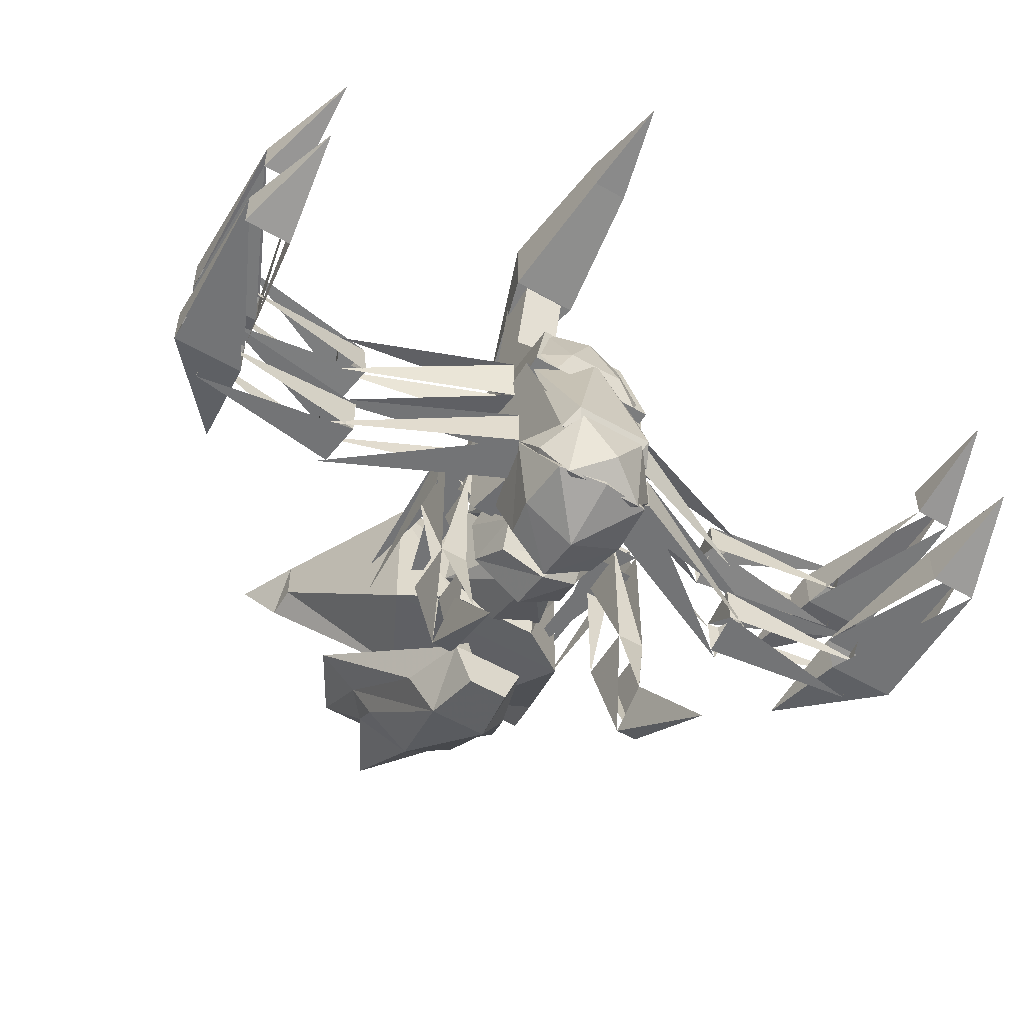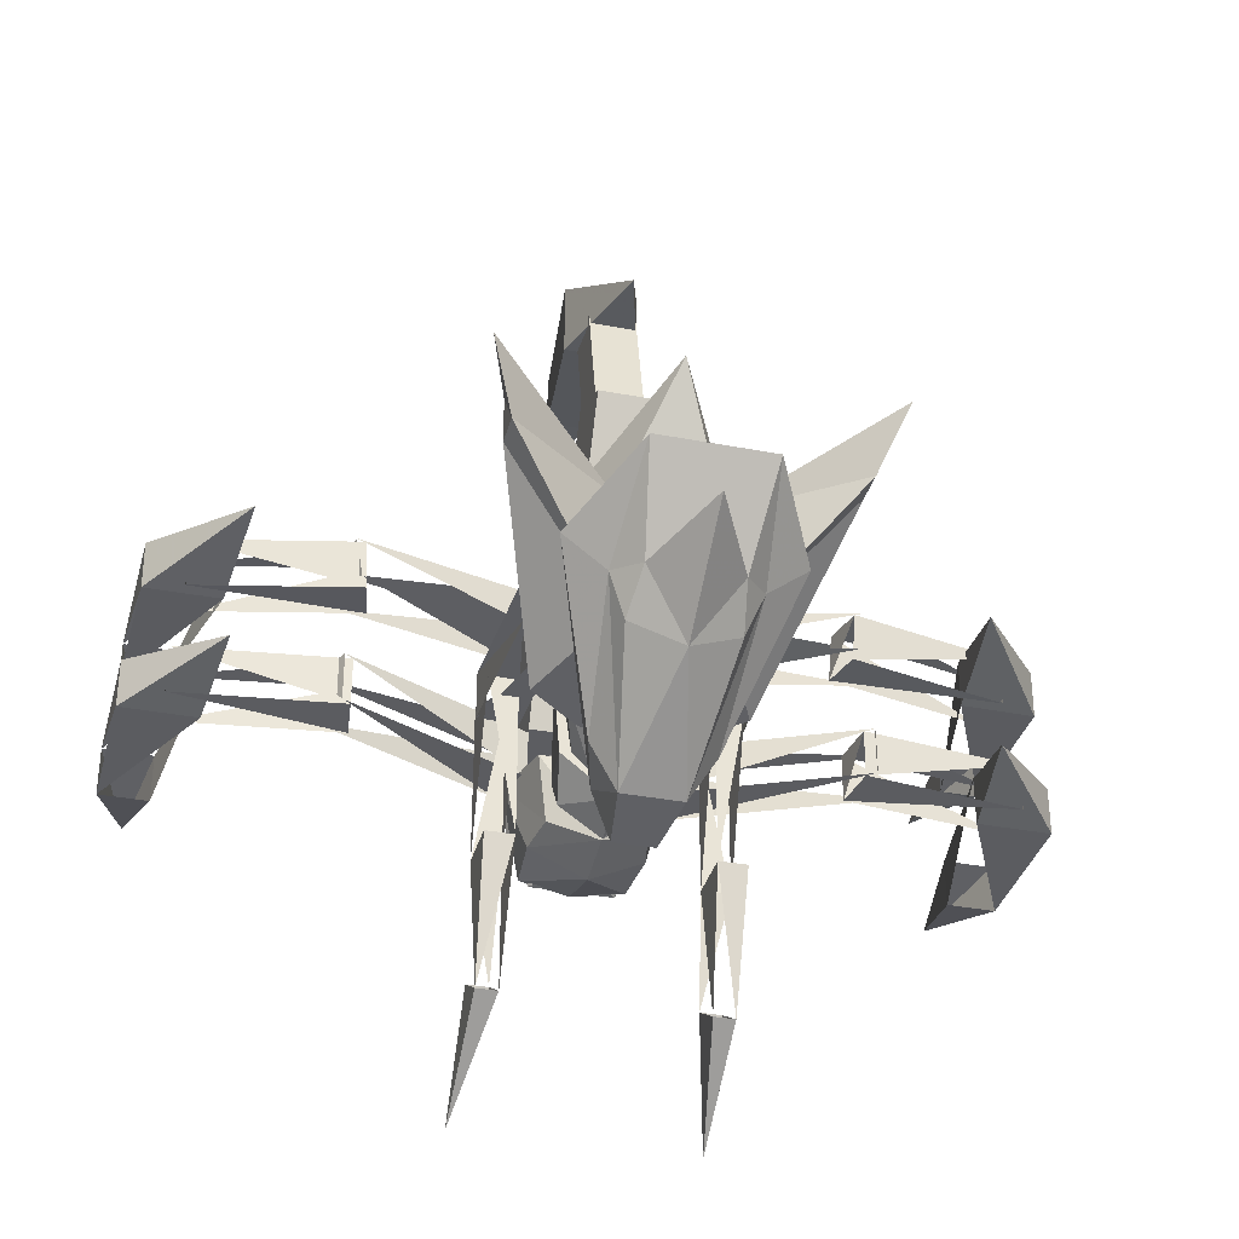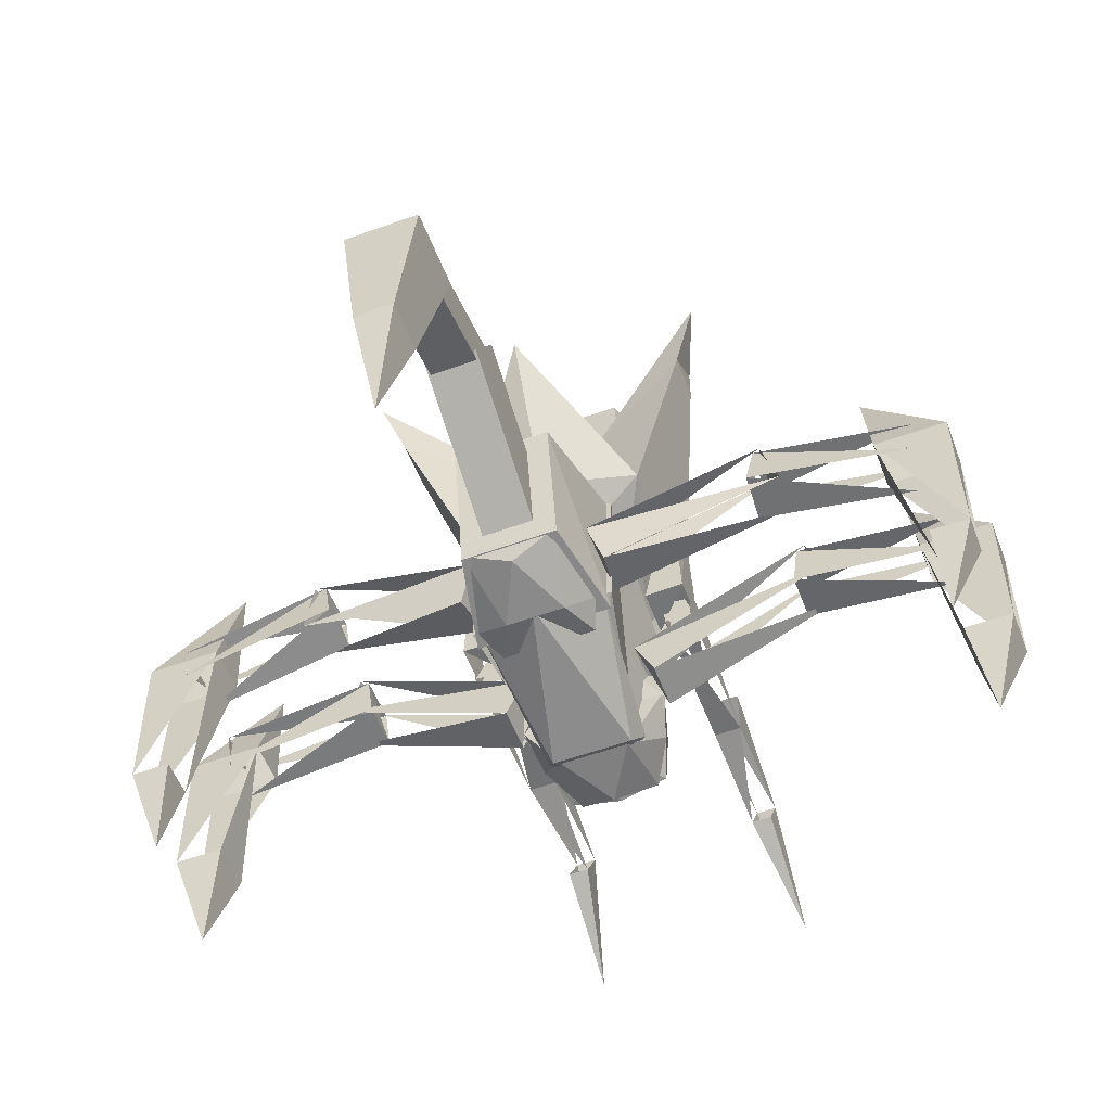
<metadata>
{"format":"obj","ext":"obj","renderer":"f3d","projection":"perspective","resolution":1024,"background":"white","views":[{"elev":-56.2,"azim":-31.0,"up":"+Z"},{"elev":-34.7,"azim":165.5,"up":"+Z"},{"elev":-55.3,"azim":20.9,"up":"+Y"}]}
</metadata>
<code>
v 0 5.05 -1.097
v 0.449 5.329 -0.506
v -0.449 5.329 -0.506
v -0.2083 3.225 -1.983
v 1.113 5.029 -0.1055
v -0.5806 5.992 0.3329
v -1.113 5.029 -0.1055
v -0.3918 3.234 -1.486
v 0.2083 3.225 -1.983
v 0.3918 3.234 -1.486
v 0.5806 5.992 0.3329
v -0.3036 3.852 -1.871
v 0.3036 3.852 -1.871
v -0.5804 3.907 -1.424
v 0.5804 3.907 -1.424
v -0.5219 4.941 -0.8494
v 0.5219 4.941 -0.8494
v 0.6937 5.05 -0.4444
v -0.6937 5.05 -0.4444
v 0.449 5.329 -0.506
v 0 5.05 -1.097
v -0.449 5.329 -0.506
v 0 6.166 -0.2801
v 1.483e-16 4.517 -0.3667
v 0.3675 3.855 -1.341
v -0.3675 3.855 -1.341
v -7.724e-17 4.237 -1.343
v -1.916e-16 3.477 -1.328
v 3.396e-17 3.757 -0.3513
v 0.3675 4.136 -0.3644
v -0.3675 4.136 -0.3644
v -0.5 4.487 -0.5
v -0.5 4.487 0.7956
v 0.5 4.487 0.7956
v 0.5 4.487 -0.5
v 1.007 3.487 -0.7057
v -1.007 3.487 -0.7057
v 1.007 3.487 0.9085
v 3.815e-08 3.487 1.166
v -1.007 3.487 0.9085
v 1.907e-08 4.804 0.1478
v -0.4818 3.13 -0.7781
v 3.815e-08 3.044 0.4433
v 0.4818 3.13 -0.7781
v -0.4637 3.044 -0.1336
v 0.4637 3.044 -0.1336
v 0.5 4.487 0.7956
v 1.007 3.487 0.9085
v 1.007 3.487 -0.7057
v 0.5 4.487 -0.5
v 1.884 5.738 1.366
v 1.63 5.383 0.7578
v 1.63 5.041 1.221
v 1.63 5.041 0.7578
v -0.5 4.487 0.7956
v -1.007 3.487 0.9085
v -0.5 4.487 -0.5
v -1.007 3.487 -0.7057
v -1.884 5.738 1.366
v -1.63 5.383 0.7578
v -1.63 5.041 1.221
v -1.63 5.041 0.7578
v -1.007 3.487 0.9085
v 3.815e-08 3.487 1.166
v 1.007 3.487 0.9085
v 0.5 4.487 0.7956
v -0.5 4.487 0.7956
v 3.609e-08 5.116 1.998
v -0.3033 2.266 -0.8749
v 0 2.266 -1.169
v 0.3033 2.266 -0.8749
v -0.5965 3.151 -0.4931
v 0 2.266 -1.169
v 0 3.151 -0.8284
v 0.5965 3.151 -0.4931
v 0.3033 2.266 -0.8749
v 0.5965 3.151 -0.4931
v 0 3.151 -0.8284
v -0.5965 3.151 -0.4931
v 0.3769 3.118 0.582
v -0.3769 3.118 0.582
v 0.6117 2.75 0.3605
v -0.6117 2.75 0.3605
v -0.4657 2.009 -0.6829
v 0.4657 2.009 -0.6829
v -0.4436 2.182 -1.031
v 0.4657 2.009 -0.6829
v -0.4436 2.182 -1.031
v 0 2.117 -1.29
v 0.4657 2.009 -0.6829
v 0.4436 2.182 -1.031
v -0.4436 2.182 -1.031
v -0.53 2.618 -0.745
v 0 2.117 -1.29
v 0 2.618 -1.156
v 0.53 2.618 -0.745
v 0.4436 2.182 -1.031
v 0.4436 2.182 -1.031
v 0.53 2.618 -0.745
v 0.4657 2.009 -0.6829
v 0.53 2.618 -0.745
v -0.4436 2.182 -1.031
v -0.4657 2.009 -0.6829
v -0.53 2.618 -0.745
v 0 2.618 -1.156
v -0.53 2.618 -0.745
v -0.5485 2.45 -0.03457
v 0.5485 2.45 -0.03457
v -0.5801 2.614 -0.1372
v 0.5801 2.614 -0.1372
v -0.5038 2.6 2.277
v -0.7136 1.029 1.037
v 0.7136 2.907 0.9375
v -0.7136 2.907 0.9375
v 0.7136 1.029 1.037
v 0.5038 2.6 2.277
v -0.5038 1.174 2.016
v 0.5038 1.174 2.016
v -0.4358 0.8215 -0.3832
v 0.7473 1.186 1.116
v -0.7473 1.186 1.116
v -0.7473 2.906 1.041
v 0.7473 2.906 1.041
v -0.7473 2.294 -0.3305
v 0.7473 2.294 -0.3305
v 0.4358 0.8215 -0.3832
v -0.4195 0.9092 -1.182
v 0.7567 1.3 -0.364
v -0.7567 1.3 -0.364
v -0.3675 0.6736 -0.3655
v 0.4195 0.9092 -1.182
v 0.3675 0.6736 -0.3655
v 3.04e-09 1.314 -1.12
v 0 0.6161 -0.9713
v -0.5828 1.371 -0.742
v 0.5828 1.371 -0.742
v 0.6709 1.063 -0.7333
v -0.6709 1.063 -0.7333
v 0.4022 1.199 -0.8021
v -0.4524 1.201 0.07758
v 0.4524 1.201 0.07758
v 0.5817 2.657 0.4164
v -0.5871 2.702 0.2156
v -0.07534 2.139 0.6527
v -0.06618 1.497 -1.053
v -0.4022 1.199 -0.8021
v 0.5871 2.702 0.2156
v -0.5817 2.657 0.4164
v 0 2.702 0.2156
v -0.5997 2.08 -0.456
v 0.5997 2.08 -0.456
v -0.5201 0.9314 -1.142
v 0 2.087 -1.285
v -0.7807 1.308 -0.3835
v 0.5201 0.9314 -1.142
v 0.7807 1.308 -0.3835
v -4.889e-10 0.917 -0.5942
v -0.4864 1.92 -1.06
v 0.4864 1.92 -1.06
v 0 1.553 -1.404
v -0.4398 1.694 -0.2418
v 0.4398 1.694 -0.2418
v 0 0.8416 -1.193
v -0.5676 1.509 -1.117
v 0.5676 1.509 -1.117
v -1.214 2.666 -0.0609
v -0.9266 2.666 -0.0609
v -0.9266 2.666 -1.691
v -1.214 2.103 -1.691
v -0.9266 2.103 -1.691
v -0.9266 2.103 -0.0609
v -1.214 2.103 -0.0609
v -0.9636 2.292 -3.052
v -1.177 2.292 -3.052
v -1.177 1.864 -2.799
v -0.9636 1.864 -2.799
v -1.178 1.163 -3.884
v -1.177 2.292 -3.052
v -1.214 2.666 -1.691
v -0.9266 2.666 -1.691
v -1.214 2.103 -1.691
v -0.9636 1.864 -2.799
v -0.9266 2.103 -1.691
v -0.9636 2.292 -3.052
v -0.7497 3.874 -0.2494
v -0.8224 2.22 -0.2494
v -1.232 2.238 -0.2494
v -1.159 3.892 -0.2494
v -1.232 2.238 0.2402
v -1.159 3.892 0.2402
v -0.8224 2.22 0.2402
v -0.7497 3.874 0.2402
v 0.9266 2.666 -1.691
v 0.9266 2.666 -0.0609
v 1.214 2.666 -0.0609
v 0.9266 2.103 -0.0609
v 0.9266 2.103 -1.691
v 1.214 2.103 -1.691
v 1.214 2.103 -0.0609
v 0.9636 2.292 -3.052
v 1.177 2.292 -3.052
v 1.177 1.864 -2.799
v 0.9636 1.864 -2.799
v 1.178 1.163 -3.884
v 0.9266 2.666 -1.691
v 1.214 2.666 -1.691
v 1.177 2.292 -3.052
v 1.214 2.103 -1.691
v 0.9266 2.103 -1.691
v 0.9636 1.864 -2.799
v 0.9636 2.292 -3.052
v 1.232 2.238 -0.2494
v 0.8224 2.22 -0.2494
v 0.7497 3.874 -0.2494
v 1.232 2.238 0.2402
v 1.159 3.892 -0.2494
v 0.8224 2.22 0.2402
v 1.159 3.892 0.2402
v 0.7497 3.874 0.2402
v 0.3819 1.96 5.332
v -0.06464 -0.6927 4.95
v -2.876e-08 3.29 4.427
v -0.3819 1.96 5.332
v 0.3819 1.96 4.531
v -0.3819 1.96 4.531
v 0.1995 0.4207 5.303
v -0.1995 0.4207 5.303
v 0.1995 0.4207 4.791
v -0.1995 0.4207 4.791
v -0.2448 2.415 4.769
v 0.2448 2.791 3.157
v 0.2448 1.938 4.658
v 0.2448 2.415 4.769
v -0.2448 2.791 3.157
v 0.2448 2.314 3.045
v -0.2448 2.314 3.045
v -0.2448 1.938 4.658
v -0.2688 2.076 1.626
v -0.2688 2.946 3.249
v 0.2688 2.247 3.623
v 0.2688 2.946 3.249
v -0.2688 1.377 2
v 0.2688 2.076 1.626
v 0.2688 1.377 2
v -0.2688 2.247 3.623
v 3.612 2.065 0.7818
v 4.373 2.065 0.7771
v 4.384 0.4207 0.8288
v 4.386 0.4207 1.228
v 3.615 2.065 1.284
v 3.985 0.4207 0.8313
v 3.987 0.4207 1.23
v 3.51 3.226 1.034
v 4.033 -0.6927 1.095
v 4.376 2.065 1.28
v 2.356 2.528 0.8153
v 2.381 2.57 1.302
v 4.011 2.281 1.241
v 2.272 2.048 0.8614
v 3.985 2.239 0.7543
v 2.298 2.09 1.349
v 3.901 1.759 0.8004
v 3.927 1.801 1.288
v 0.5603 1.954 1.012
v 0.6196 1.867 1.49
v 2.47 2.5 1.376
v 0.7098 1.499 0.9103
v 2.41 2.587 0.8978
v 0.769 1.412 1.388
v 2.56 2.132 0.7964
v 2.619 2.045 1.275
v 3.714 1.981 -0.4936
v 4.475 1.981 -0.4936
v 4.475 0.4207 -0.4936
v 4.475 0.4207 0.008929
v 3.714 1.981 0.008929
v 3.973 0.4207 -0.4936
v 3.973 0.4207 0.008929
v 4.133 -0.6927 -0.1777
v 3.61 3.002 -0.2424
v 4.475 1.981 0.008929
v 2.434 2.5 -0.4617
v 2.434 2.5 0.02794
v 4.076 2.288 0.02794
v 2.371 2.015 -0.4617
v 4.076 2.288 -0.4617
v 2.371 2.015 0.02794
v 4.013 1.802 -0.4617
v 4.013 1.802 0.02794
v 0.6066 1.681 -0.4617
v 0.6066 1.681 0.02794
v 2.523 2.567 0.02794
v 0.8122 1.236 -0.4617
v 2.523 2.567 -0.4617
v 0.8122 1.236 0.02794
v 2.728 2.123 -0.4617
v 2.728 2.123 0.02794
v -4.384 0.4207 0.8288
v -4.373 2.065 0.7771
v -3.612 2.065 0.7818
v -3.615 2.065 1.284
v -4.386 0.4207 1.228
v -3.985 0.4207 0.8313
v -3.987 0.4207 1.23
v -3.51 3.226 1.034
v -4.033 -0.6927 1.095
v -4.376 2.065 1.28
v -4.011 2.281 1.241
v -2.381 2.57 1.302
v -2.356 2.528 0.8153
v -3.985 2.239 0.7543
v -2.272 2.048 0.8614
v -3.901 1.759 0.8004
v -2.298 2.09 1.349
v -3.927 1.801 1.288
v -2.47 2.5 1.376
v -0.6196 1.867 1.49
v -0.5603 1.954 1.012
v -2.41 2.587 0.8978
v -0.7098 1.499 0.9103
v -2.56 2.132 0.7965
v -0.769 1.412 1.388
v -2.619 2.045 1.275
v -4.475 0.4207 -0.4936
v -4.475 1.981 -0.4936
v -3.714 1.981 -0.4936
v -3.714 1.981 0.008929
v -4.475 0.4207 0.008929
v -3.973 0.4207 0.008929
v -3.973 0.4207 -0.4936
v -4.133 -0.6927 -0.1777
v -3.61 3.002 -0.2424
v -4.475 1.981 0.008929
v -4.076 2.288 0.02794
v -2.434 2.5 0.02794
v -2.434 2.5 -0.4617
v -4.076 2.288 -0.4617
v -2.371 2.015 -0.4617
v -4.013 1.802 -0.4617
v -2.371 2.015 0.02794
v -4.013 1.802 0.02794
v -2.523 2.567 0.02794
v -0.6066 1.681 0.02794
v -0.6066 1.681 -0.4617
v -2.523 2.567 -0.4617
v -0.8122 1.236 -0.4617
v -2.728 2.123 -0.4617
v -0.8122 1.236 0.02794
v -2.728 2.123 0.02794
v -0.4925 0.9521 0.8884
v -0.4906 1.21 2.024
v 0.4906 1.21 2.024
v 0 1.023 1.921
v 0.4925 0.9521 0.8884
v -0.3104 0.9174 1.283
v 0.3104 0.9174 1.283
v -0.6596 1.061 1.197
v 0.6126 1.061 1.197
v -0.6682 1.185 1.101
v 0.6682 1.185 1.101
v 0.528 0.8479 -0.4799
v 2.692e-10 0.9367 1.385
v -0.528 0.8479 -0.4799
v -0.4228 0.634 -0.315
v 0.4228 0.634 -0.315
v -0.3376 0.7734 -0.5364
v 0.3376 0.7734 -0.5364
v -0.4679 0.9579 0.9022
v -0.4661 1.203 2.003
v 0.4661 1.203 2.003
v 0 1.036 1.909
v 0.4679 0.9579 0.9022
v -0.2949 0.9367 1.295
v 0.2949 0.9367 1.295
v -0.6278 1.064 1.208
v 0.5808 1.064 1.208
v -0.6348 1.177 1.062
v 0.6348 1.177 1.062
v 0.5016 0.8524 -0.4585
v -3.247e-14 0.9432 1.356
v -0.5016 0.8524 -0.4585
v -0.4016 0.6551 -0.2994
v 0.4016 0.6551 -0.2994
v -0.3207 0.7816 -0.5122
v 0.3207 0.7816 -0.5122
v -0.4433 0.9638 0.9161
v -0.4416 1.196 1.982
v 0.4416 1.196 1.982
v 0 1.049 1.898
v 0.4433 0.9638 0.9161
v -0.2794 0.9561 1.307
v 0.2794 0.9561 1.307
v -0.596 1.066 1.22
v 0.549 1.066 1.22
v -0.6014 1.169 1.024
v 0.4752 0.8568 -0.437
v 0.6014 1.169 1.024
v 5.361e-10 0.9497 1.328
v -0.4752 0.8568 -0.437
v -0.3805 0.6762 -0.2839
v 0.3805 0.6762 -0.2839
v 0.3038 0.7897 -0.488
v -0.3038 0.7897 -0.488
o lurker_Boss_collide.nod
f 13 1 17
f 12 16 1
f 5 11 10
f 2 17 1
f 2 11 18
f 16 3 1
f 11 2 3
f 7 8 6
f 3 19 6
f 11 8 10
f 8 7 14
f 13 12 1
f 10 8 4
f 4 9 10
f 10 15 5
f 6 8 11
f 6 11 3
f 4 12 13
f 12 4 8
f 9 4 13
f 9 13 10
f 12 14 19
f 14 12 8
f 15 10 13
f 13 18 15
f 19 14 7
f 6 19 7
f 15 18 5
f 11 5 18
f 13 17 18
f 2 18 17
f 12 19 16
f 3 16 19
f 23 21 22
f 23 20 21
f 20 23 22
f 28 31 26
f 26 24 27
f 27 24 25
f 27 25 26
f 25 30 28
f 26 25 28
f 30 29 28
f 29 31 28
f 24 30 25
f 31 29 30
f 31 24 26
f 24 31 30
f 36 37 35
f 32 35 37
f 33 34 41
f 34 35 41
f 43 45 46
f 46 38 43
f 43 40 45
f 32 33 41
f 35 32 41
f 37 36 42
f 37 42 40
f 43 38 39
f 39 40 43
f 36 44 42
f 36 38 44
f 42 44 45
f 40 42 45
f 44 46 45
f 38 46 44
f 49 50 54
f 50 47 52
f 47 48 53
f 48 49 54
f 53 48 54
f 51 52 47
f 51 53 52
f 51 47 53
f 53 54 52
f 52 54 50
f 55 57 60
f 57 58 62
f 56 55 61
f 58 56 62
f 59 55 60
f 61 62 56
f 59 60 61
f 59 61 55
f 61 60 62
f 60 57 62
f 63 64 68
f 64 65 68
f 67 63 68
f 65 66 68
f 66 67 68
f 69 72 73
f 72 74 73
f 74 75 73
f 75 76 73
f 69 70 82
f 82 70 71
f 81 78 79
f 69 83 79
f 71 77 82
f 77 78 81
f 83 69 82
f 80 77 81
f 80 81 82
f 80 82 77
f 82 81 83
f 81 79 83
f 84 86 87
f 88 89 90
f 90 89 91
f 92 93 94
f 93 95 94
f 96 97 95
f 97 94 95
f 98 99 100
f 102 103 104
f 108 84 85
f 101 105 109
f 109 105 106
f 107 84 108
f 106 84 109
f 85 101 108
f 110 101 109
f 108 109 107
f 107 109 84
f 110 109 108
f 110 108 101
f 113 116 115
f 114 112 111
f 116 113 114
f 114 113 112
f 113 115 112
f 117 118 111
f 111 116 114
f 118 116 111
f 112 115 117
f 117 111 112
f 115 118 117
f 116 118 115
f 120 126 123
f 121 120 122
f 121 122 119
f 124 125 119
f 120 123 122
f 122 123 124
f 122 124 119
f 123 125 124
f 123 126 125
f 125 126 119
f 119 126 120
f 133 135 136
f 137 132 131
f 128 129 132
f 138 127 130
f 133 136 131
f 131 132 134
f 132 130 134
f 132 129 130
f 133 127 135
f 133 131 127
f 130 127 134
f 127 131 134
f 129 128 135
f 138 135 127
f 135 128 136
f 137 131 136
f 137 136 128
f 137 128 132
f 138 130 129
f 138 129 135
f 142 141 139
f 140 141 144
f 148 146 140
f 143 149 145
f 148 140 144
f 141 142 144
f 142 148 144
f 145 147 139
f 140 146 139
f 145 146 143
f 145 139 146
f 142 147 148
f 147 142 139
f 143 148 149
f 143 146 148
f 145 149 147
f 147 149 148
f 156 157 155
f 164 152 154
f 150 151 153
f 156 155 165
f 154 150 158
f 154 156 161
f 163 152 160
f 163 157 152
f 162 151 150
f 151 156 159
f 154 152 157
f 157 156 154
f 153 158 150
f 160 152 164
f 155 160 165
f 153 151 159
f 153 165 160
f 153 160 164
f 161 162 150
f 161 150 154
f 156 162 161
f 151 162 156
f 163 160 155
f 163 155 157
f 154 158 164
f 153 164 158
f 156 165 159
f 153 159 165
f 166 167 168
f 169 170 171
f 172 171 167
f 169 172 166
f 167 171 170
f 173 177 174
f 176 177 173
f 174 177 175
f 175 177 176
f 178 179 180
f 181 179 178
f 182 183 181
f 184 180 183
f 185 186 187
f 188 187 189
f 190 189 191
f 192 191 186
f 192 185 188
f 186 191 189
f 193 194 195
f 196 197 198
f 194 196 199
f 195 199 198
f 197 196 194
f 200 201 204
f 203 200 204
f 201 202 204
f 202 203 204
f 205 206 207
f 207 206 208
f 208 209 210
f 209 205 211
f 212 213 214
f 215 212 216
f 217 215 218
f 213 217 219
f 216 214 219
f 215 217 213
f 220 226 224
f 223 227 220
f 223 225 227
f 223 220 222
f 224 228 225
f 220 224 222
f 225 223 222
f 224 225 222
f 224 226 228
f 227 226 220
f 229 227 225
f 226 227 221
f 229 225 228
f 228 226 221
f 227 229 221
f 229 228 221
f 233 232 235
f 237 230 234
f 230 233 231
f 230 237 233
f 234 230 231
f 236 237 234
f 231 233 235
f 234 231 235
f 235 232 236
f 236 234 235
f 232 237 236
f 237 232 233
f 241 240 244
f 245 239 238
f 239 241 243
f 239 245 241
f 243 241 244
f 242 245 238
f 238 239 243
f 238 243 244
f 244 240 242
f 242 238 244
f 240 245 242
f 245 240 241
f 246 247 248
f 250 246 251
f 247 255 249
f 251 248 254
f 248 249 254
f 247 246 253
f 249 255 250
f 246 250 253
f 249 252 254
f 252 251 254
f 250 255 253
f 255 247 253
f 256 257 258
f 259 256 260
f 261 259 262
f 257 261 263
f 260 258 263
f 259 261 257
f 264 265 266
f 267 264 268
f 269 267 270
f 265 269 271
f 268 266 271
f 267 269 265
f 272 273 274
f 277 278 276
f 273 281 275
f 277 274 279
f 274 275 279
f 273 272 280
f 275 278 279
f 278 277 279
f 275 281 276
f 272 276 280
f 276 281 280
f 281 273 280
f 282 283 284
f 285 282 286
f 287 285 288
f 283 287 289
f 286 284 289
f 285 287 283
f 290 291 292
f 293 290 294
f 295 293 296
f 291 295 297
f 294 292 297
f 293 295 291
f 298 299 300
f 303 300 301
f 302 307 299
f 303 306 298
f 298 306 302
f 299 305 300
f 301 307 302
f 300 305 301
f 302 306 304
f 304 306 303
f 301 305 307
f 307 305 299
f 308 309 310
f 311 310 312
f 313 312 314
f 315 314 309
f 315 308 311
f 309 314 312
f 316 317 318
f 319 318 320
f 321 320 322
f 323 322 317
f 323 316 319
f 317 322 320
f 324 325 326
f 327 329 330
f 328 333 325
f 330 331 324
f 324 331 328
f 325 332 326
f 328 331 329
f 329 331 330
f 327 333 328
f 326 332 327
f 327 332 333
f 333 332 325
f 334 335 336
f 337 336 338
f 339 338 340
f 341 340 335
f 341 334 337
f 335 340 338
f 342 343 344
f 345 344 346
f 347 346 348
f 349 348 343
f 349 342 345
f 343 348 346
f 356 352 353
f 351 352 357
f 351 355 353
f 352 351 353
f 355 356 353
f 358 357 352
f 350 354 355
f 351 357 355
f 354 356 355
f 352 356 358
f 357 358 350
f 350 355 357
f 358 354 350
f 356 354 358
f 365 360 362
f 359 360 363
f 359 364 362
f 360 359 362
f 364 365 362
f 361 363 360
f 366 367 364
f 359 363 364
f 367 365 364
f 360 365 361
f 363 361 366
f 366 364 363
f 361 367 366
f 365 367 361
f 374 370 371
f 369 370 375
f 369 373 371
f 370 369 371
f 373 374 371
f 376 375 370
f 368 372 373
f 369 375 373
f 372 374 373
f 370 374 376
f 375 376 368
f 368 373 375
f 376 372 368
f 374 372 376
f 383 378 380
f 377 378 381
f 377 382 380
f 378 377 380
f 382 383 380
f 379 381 378
f 384 385 382
f 377 381 382
f 385 383 382
f 378 383 379
f 381 379 384
f 384 382 381
f 379 385 384
f 383 385 379
f 392 388 389
f 387 388 393
f 387 391 389
f 388 387 389
f 391 392 389
f 394 393 388
f 386 390 391
f 387 393 391
f 390 392 391
f 388 392 394
f 393 394 386
f 386 391 393
f 394 390 386
f 392 390 394
f 401 397 398
f 395 397 399
f 395 400 398
f 397 395 398
f 400 401 398
f 396 399 397
f 403 402 400
f 395 399 400
f 402 401 400
f 397 401 396
f 396 402 403
f 401 402 396
f 399 396 403
f 403 400 399

</code>
